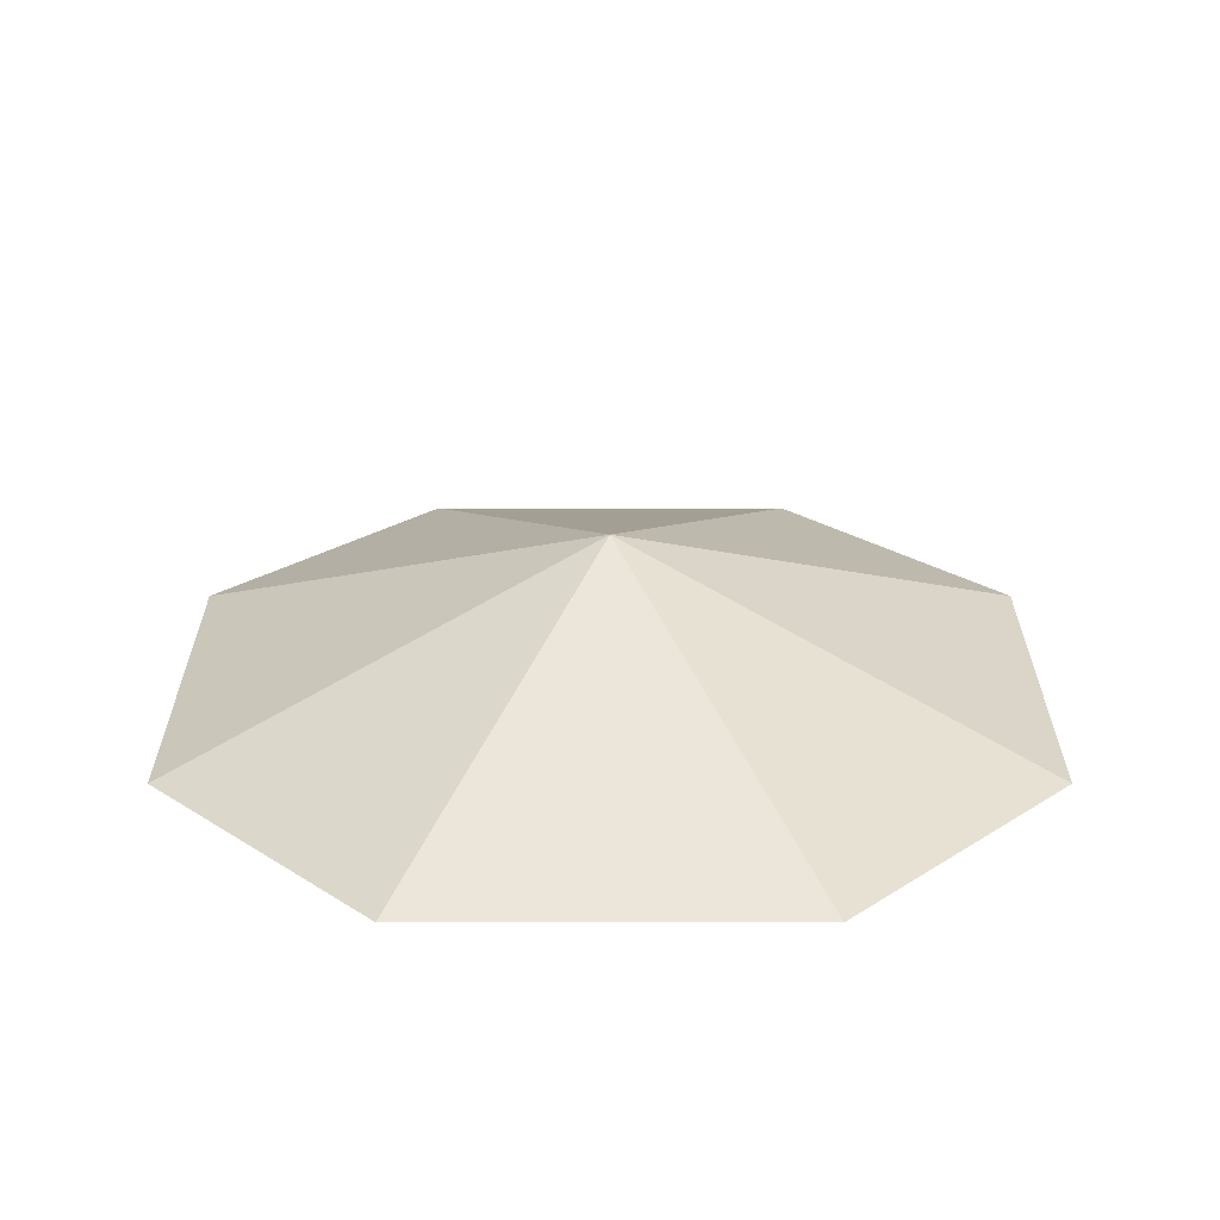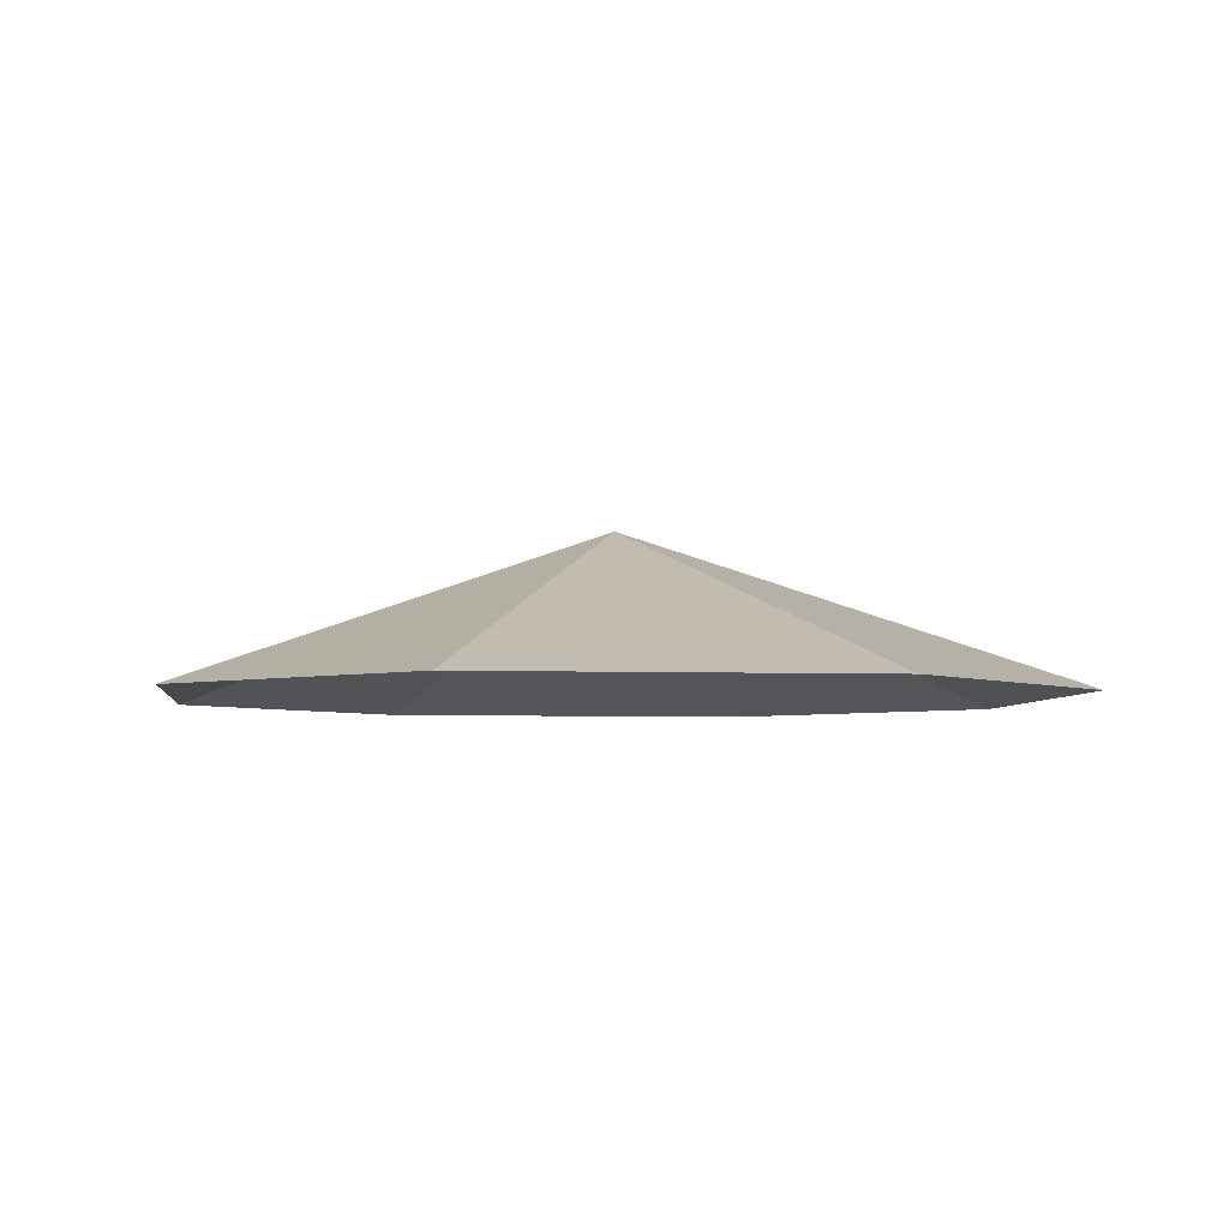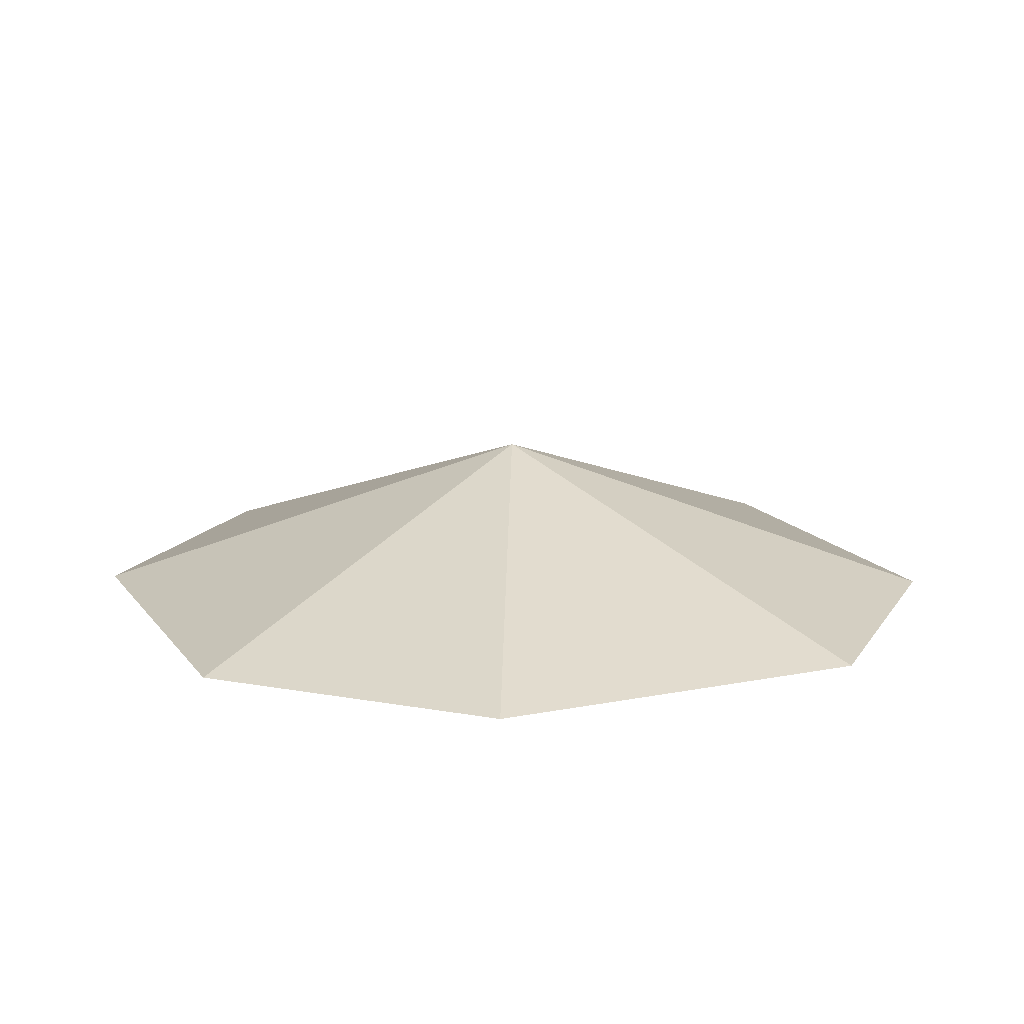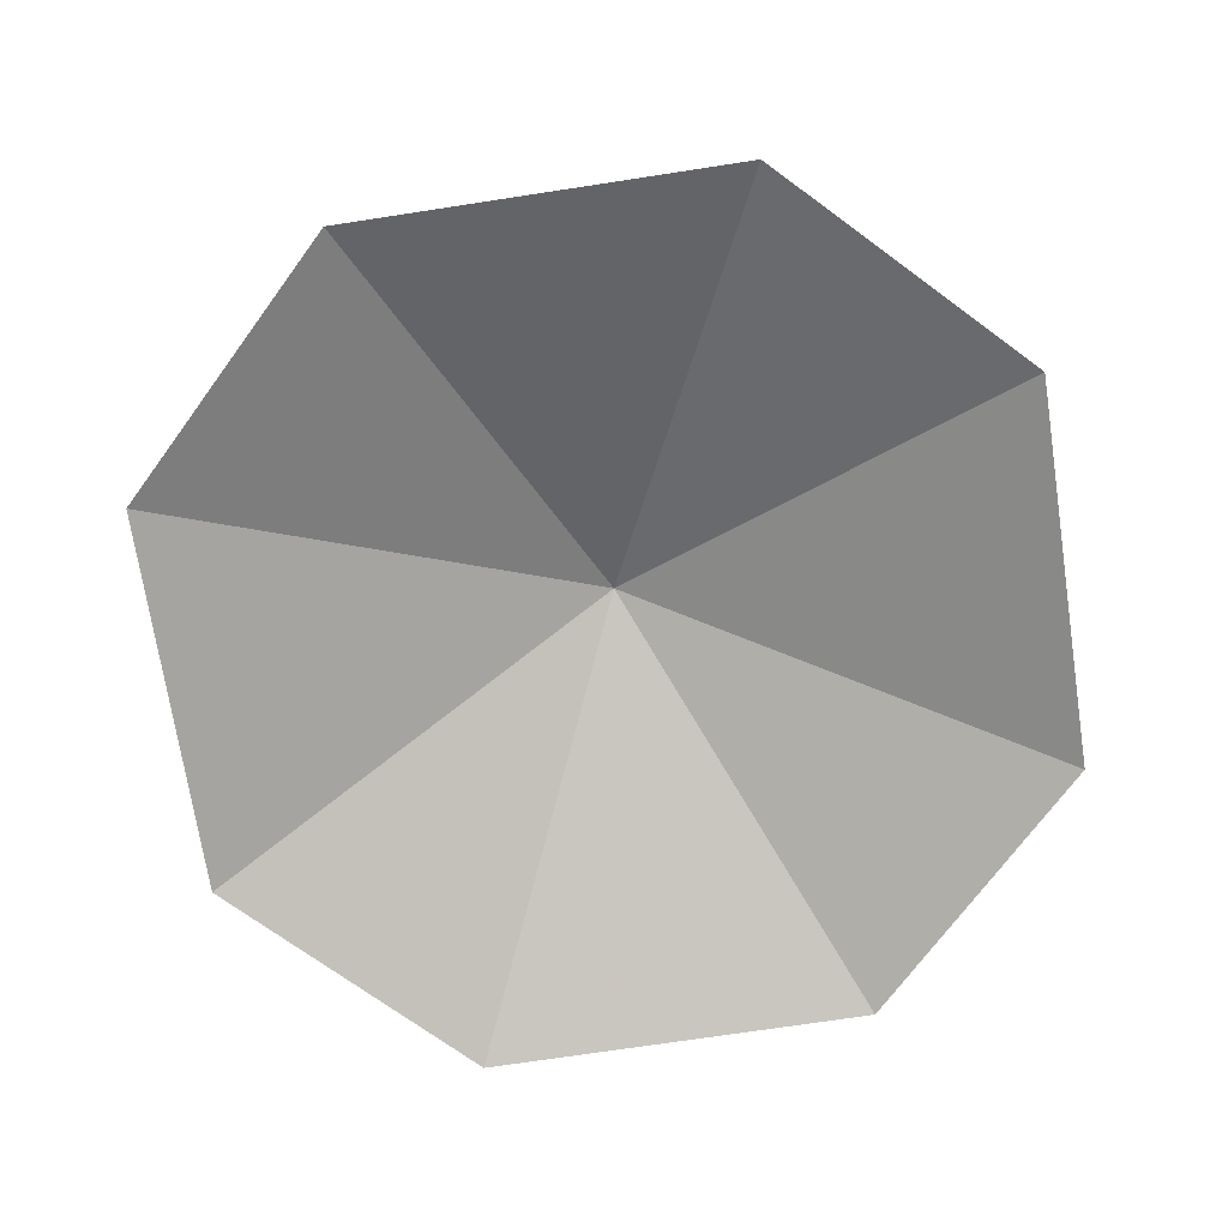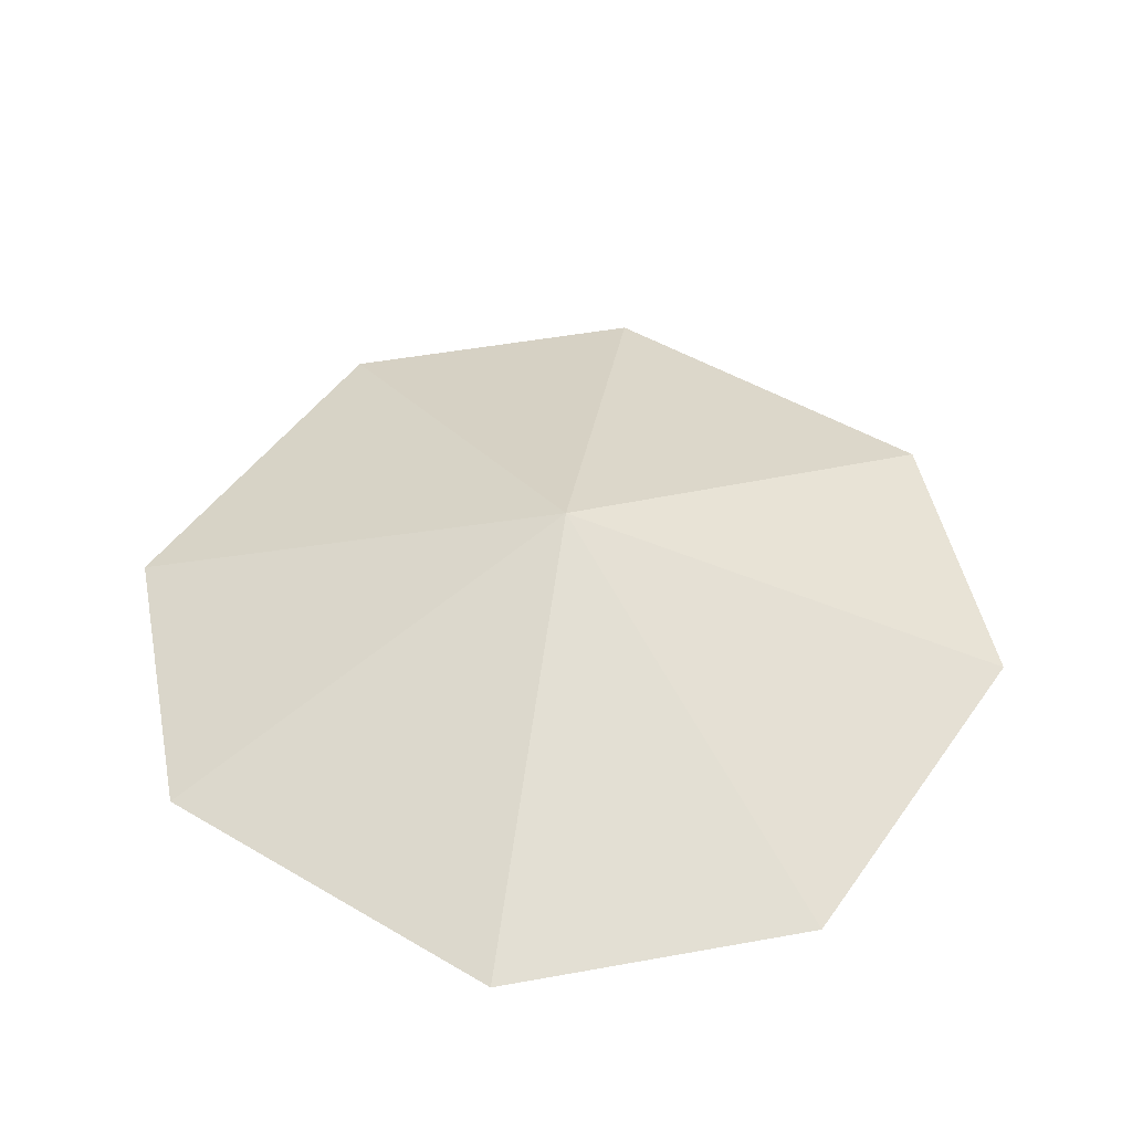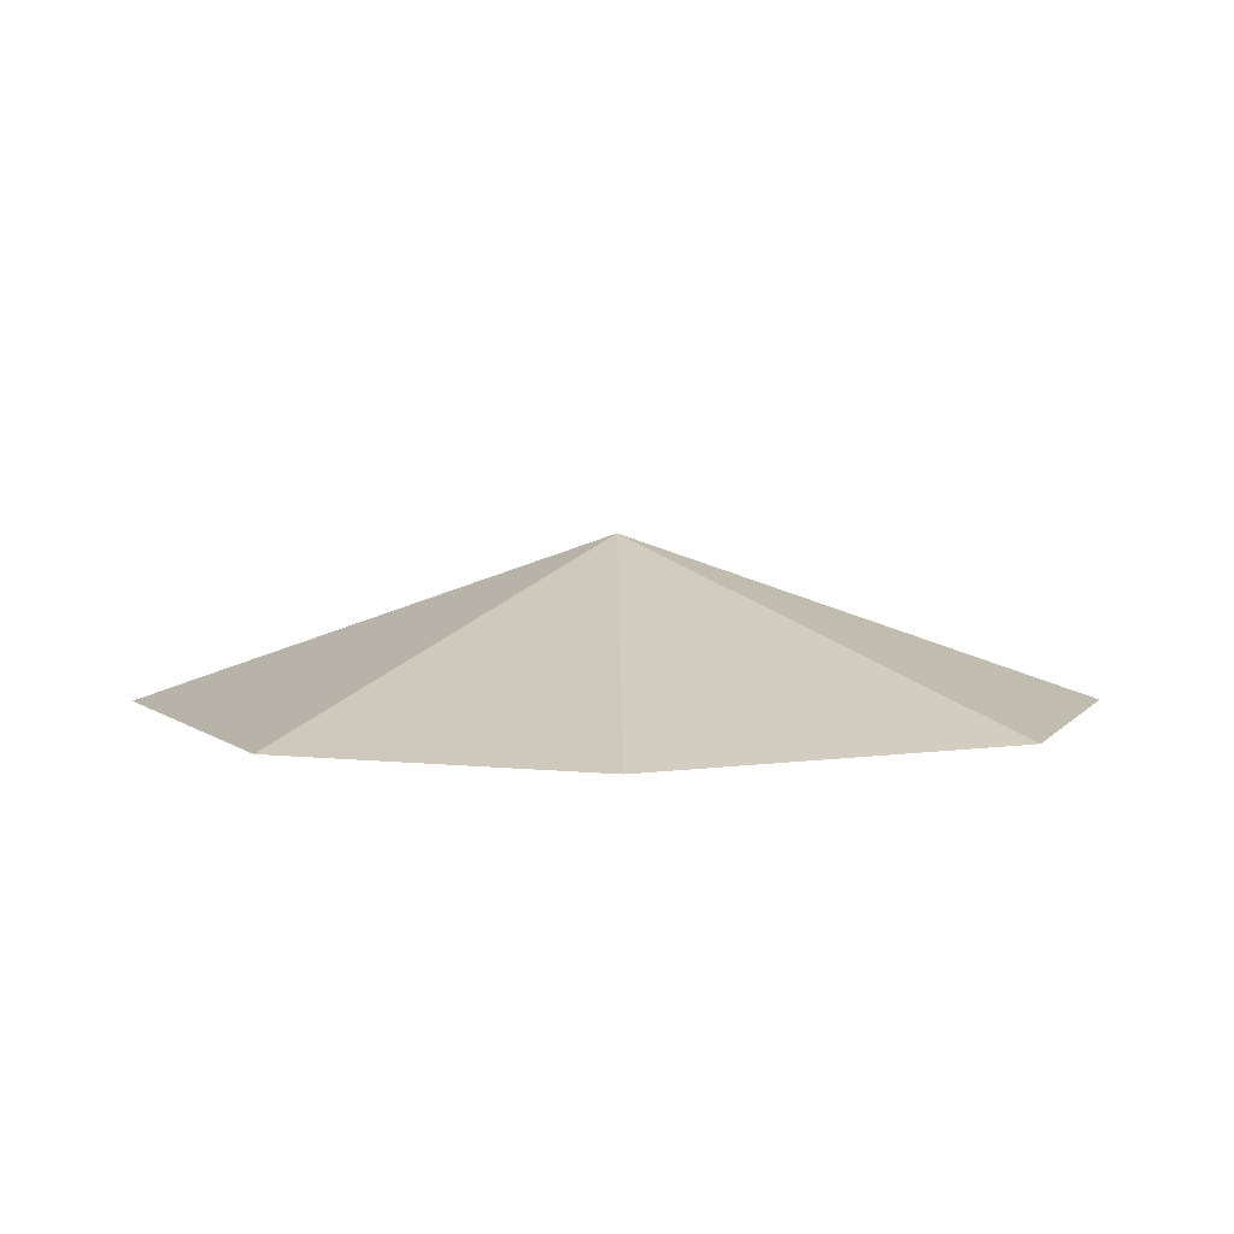
<metadata>
{"format":"obj","ext":"obj","renderer":"f3d","projection":"perspective","resolution":1024,"background":"white","views":[{"elev":26.4,"azim":135.0,"up":"+Y"},{"elev":-4.7,"azim":-141.9,"up":"+Y"},{"elev":14.8,"azim":-158.4,"up":"+Y"},{"elev":-71.5,"azim":143.7,"up":"+Y"},{"elev":47.9,"azim":-101.5,"up":"+Y"},{"elev":5.2,"azim":-70.4,"up":"+Y"}]}
</metadata>
<code>
v -5929 2.034e+04 -1.136e+04
v -4137 2.213e+04 -1.622e+04
v -2345 2.034e+04 -1.136e+04
v -9001 2.034e+04 -1.802e+04
v -4137 2.213e+04 -1.622e+04
v -9001 2.034e+04 -1.443e+04
v -2345 2.034e+04 -2.109e+04
v -4137 2.213e+04 -1.622e+04
v -5929 2.034e+04 -2.109e+04
v 727 2.034e+04 -1.443e+04
v -4137 2.213e+04 -1.622e+04
v 727 2.034e+04 -1.802e+04
v -5929 2.034e+04 -2.109e+04
v -4137 2.213e+04 -1.622e+04
v -9001 2.034e+04 -1.802e+04
v -9001 2.034e+04 -1.443e+04
v -4137 2.213e+04 -1.622e+04
v -5929 2.034e+04 -1.136e+04
v -2345 2.034e+04 -1.136e+04
v -4137 2.213e+04 -1.622e+04
v 727 2.034e+04 -1.443e+04
v 727 2.034e+04 -1.802e+04
v -4137 2.213e+04 -1.622e+04
v -2345 2.034e+04 -2.109e+04
f 1 2 3
f 4 5 6
f 7 8 9
f 10 11 12
f 13 14 15
f 16 17 18
f 19 20 21
f 22 23 24

</code>
